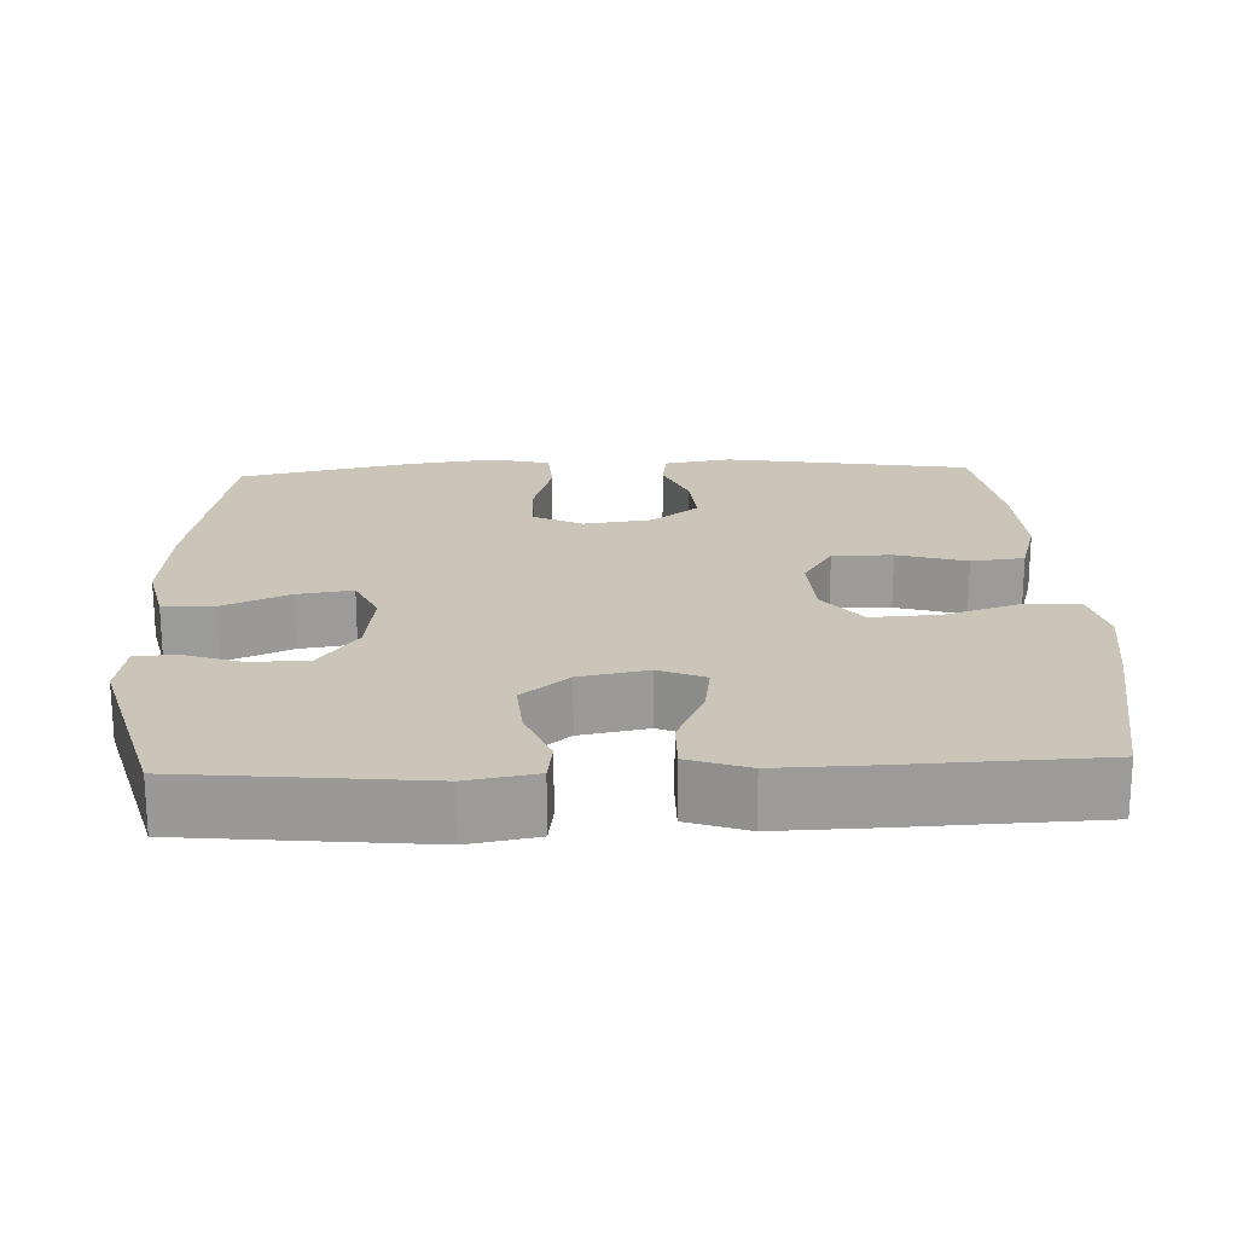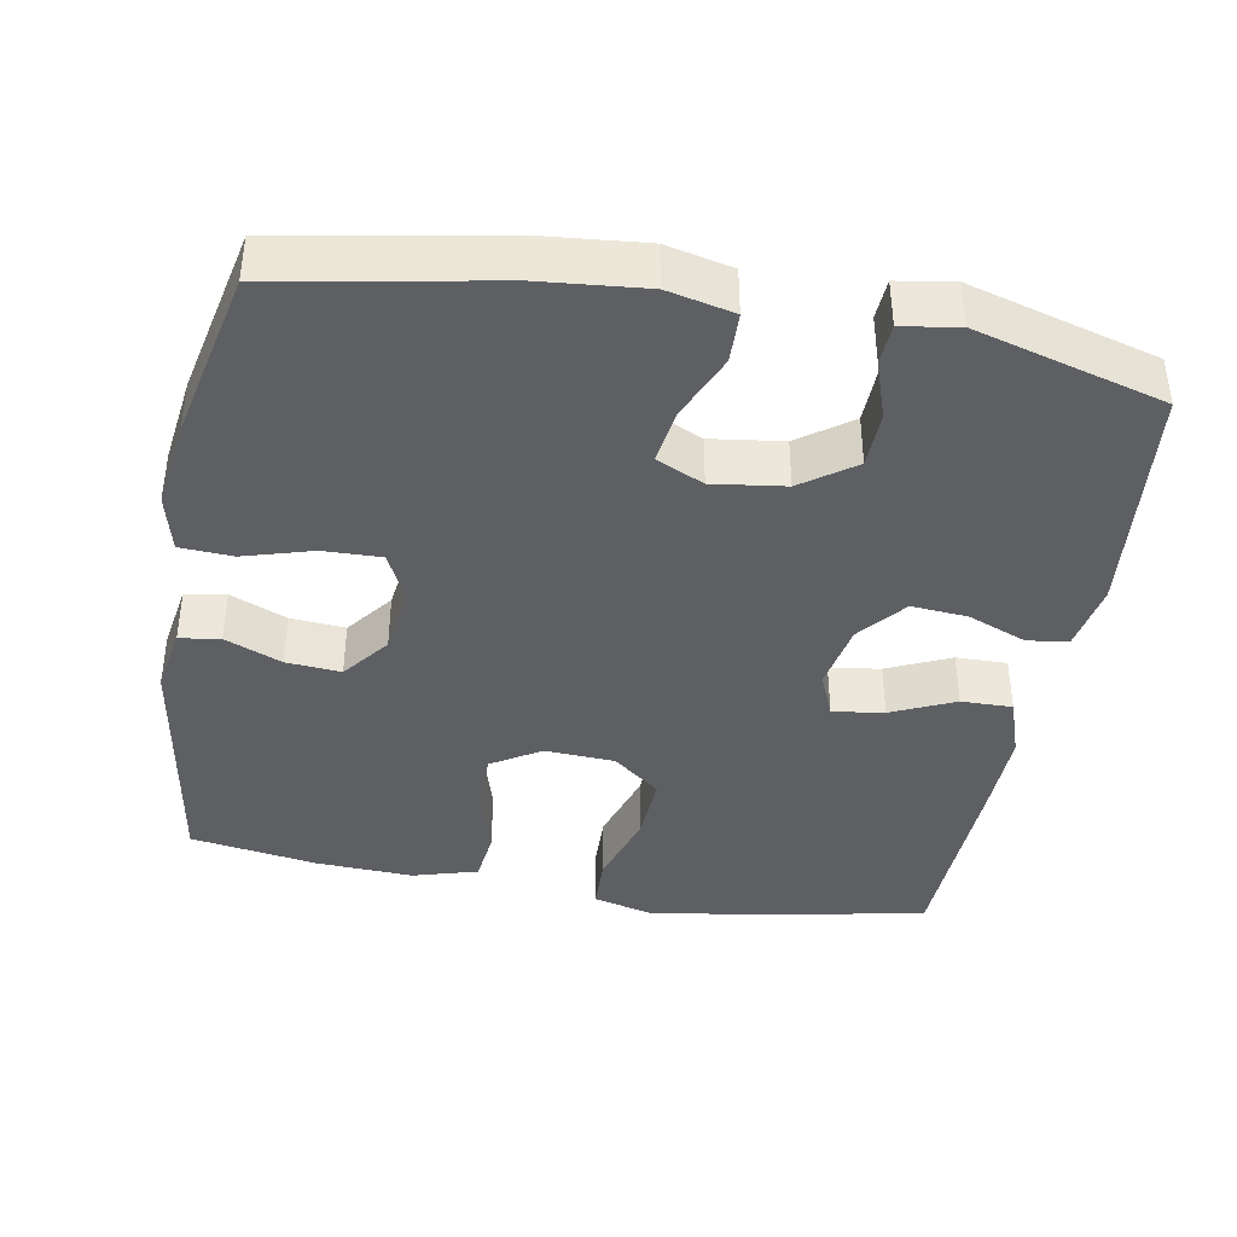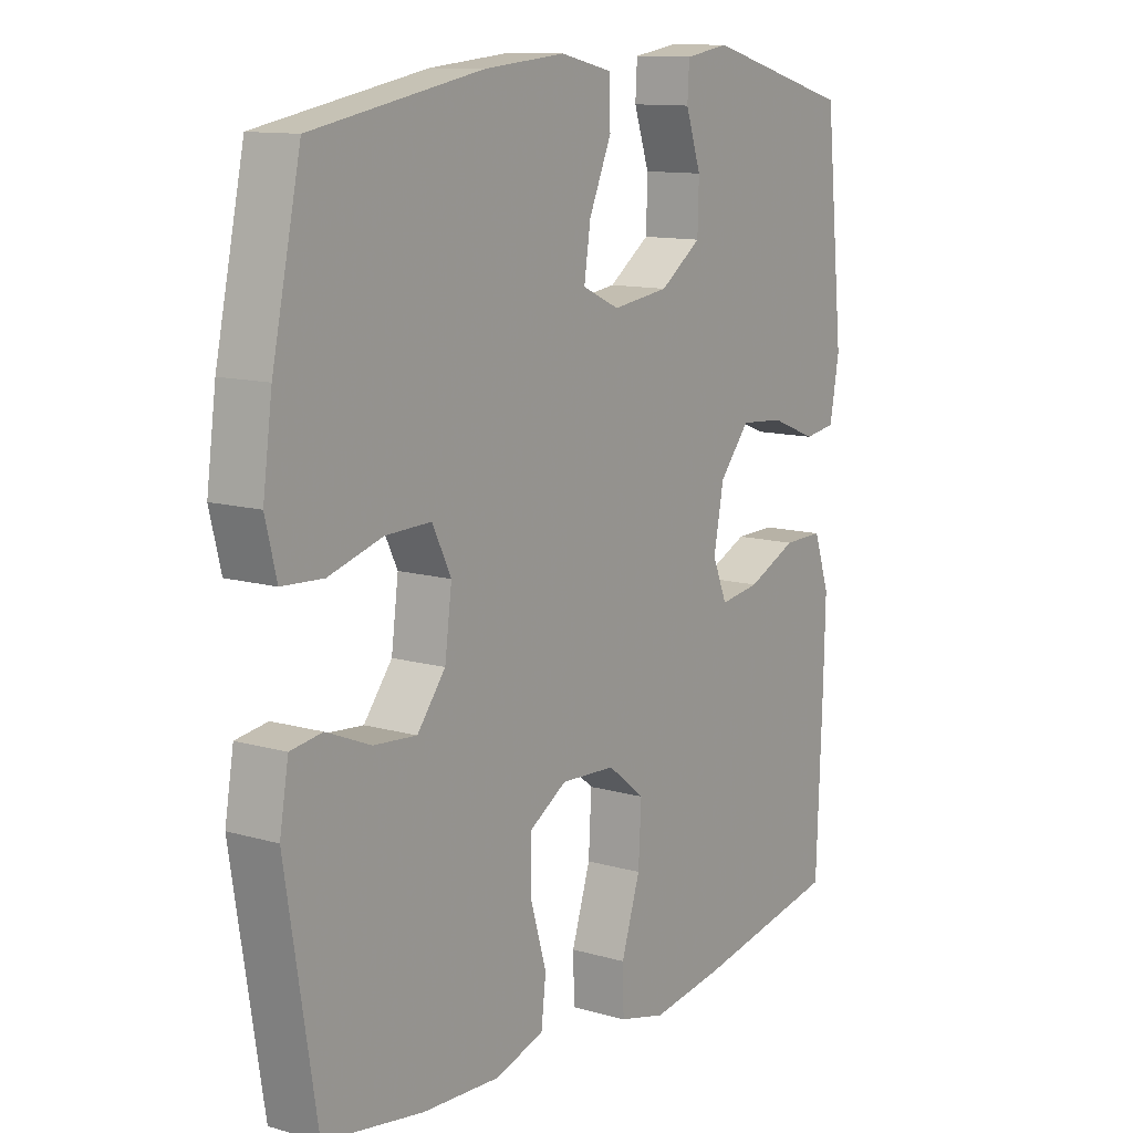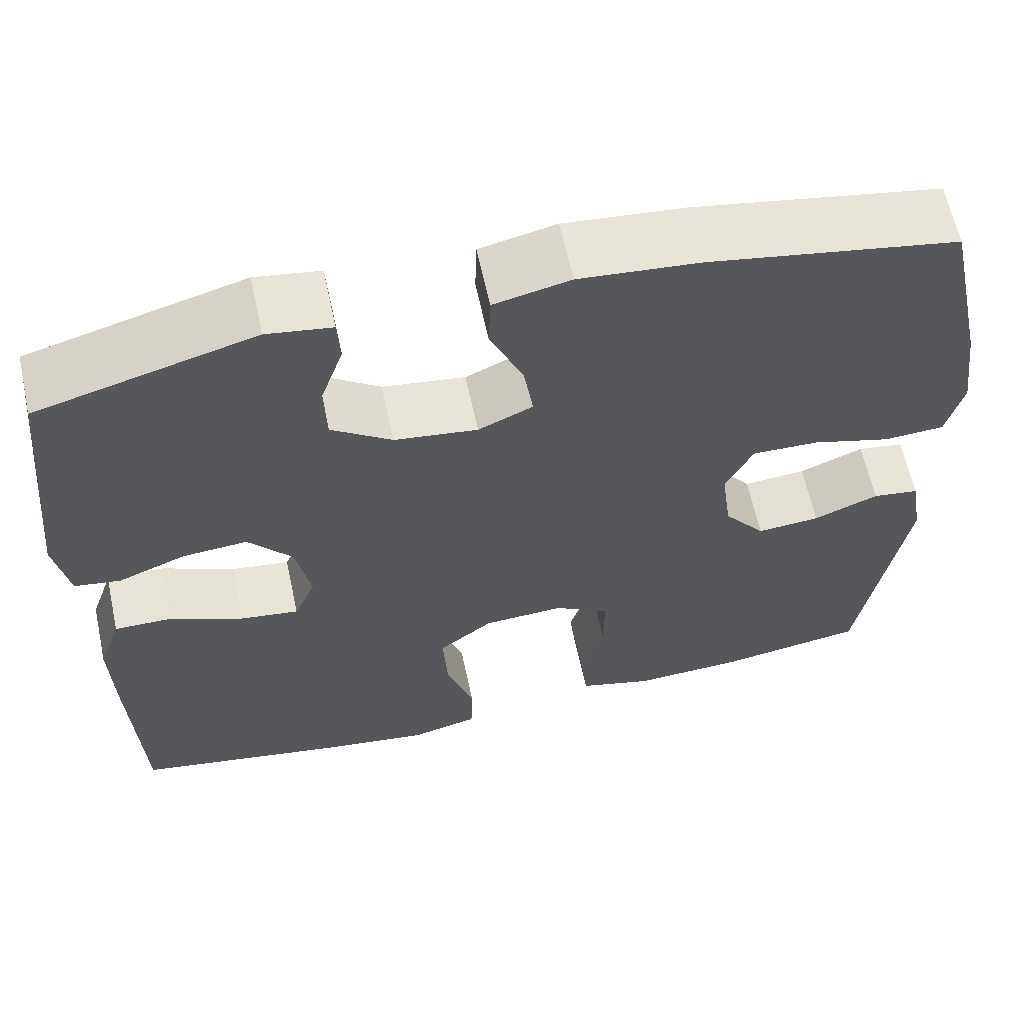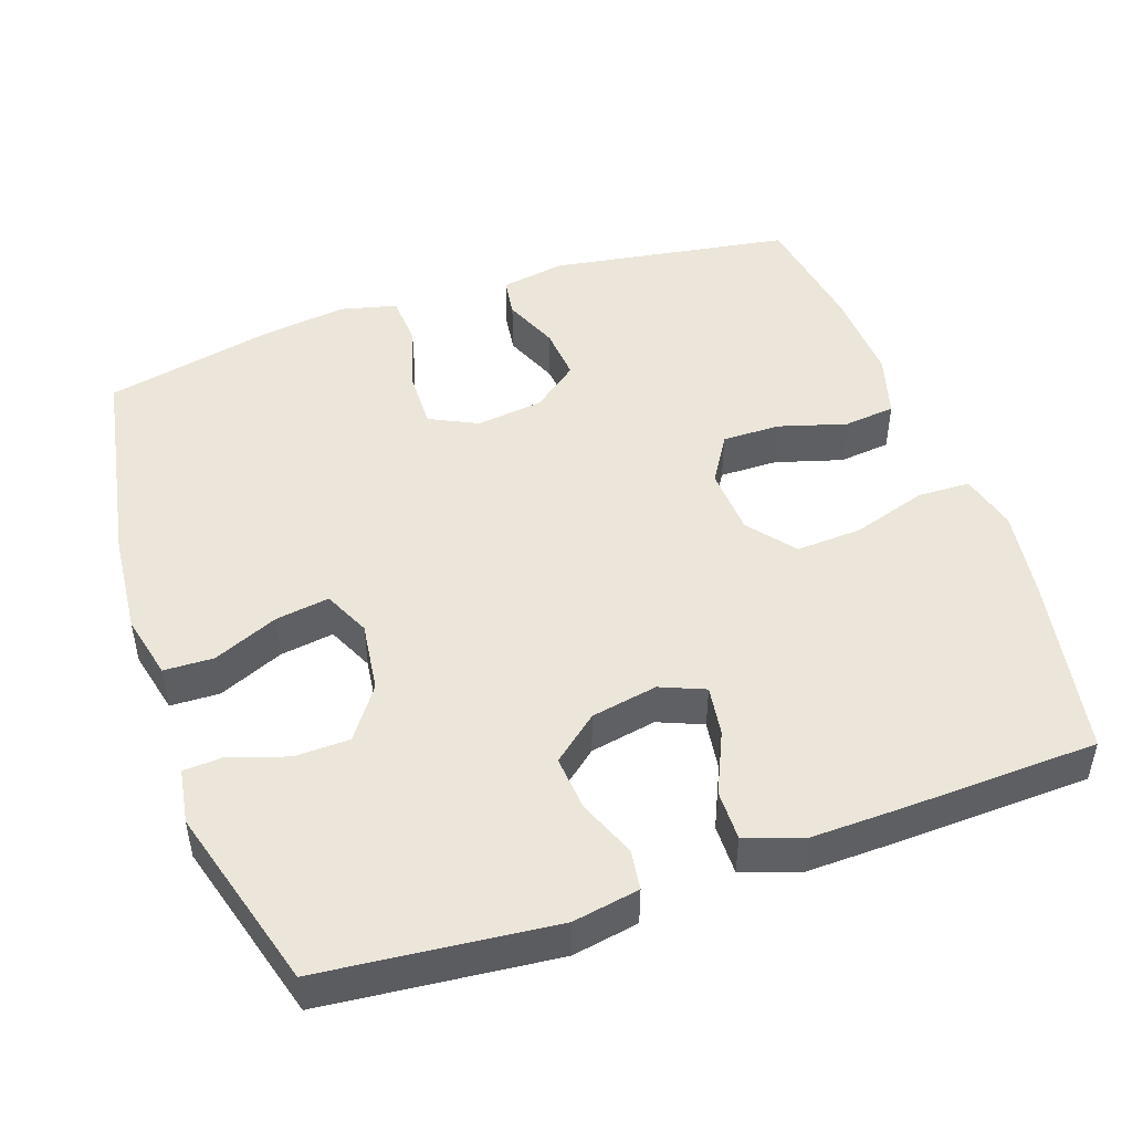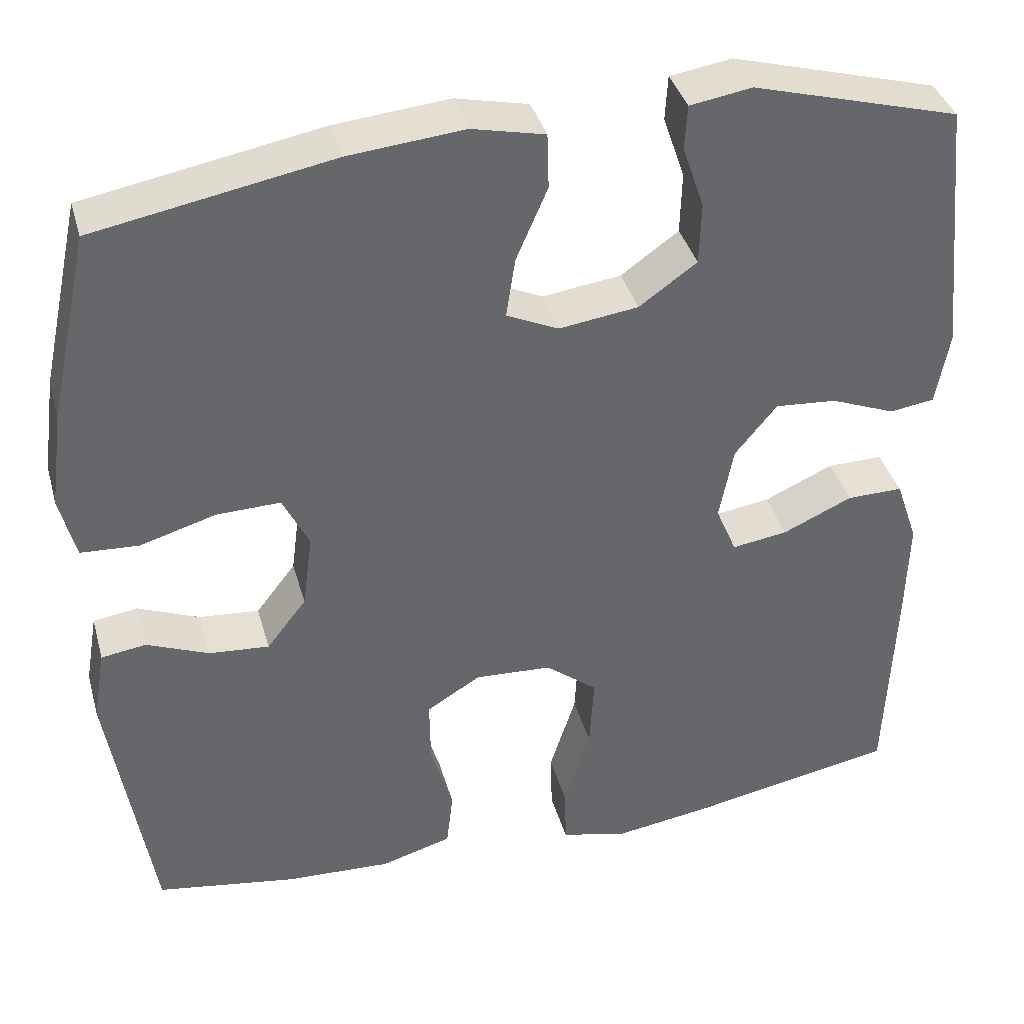
<metadata>
{"format":"obj","ext":"obj","renderer":"f3d","projection":"perspective","resolution":1024,"background":"white","views":[{"elev":20.5,"azim":87.6,"up":"+Y"},{"elev":-40.2,"azim":-10.2,"up":"+Y"},{"elev":11.8,"azim":-55.3,"up":"+Z"},{"elev":62.7,"azim":167.8,"up":"+Z"},{"elev":47.8,"azim":70.8,"up":"+Y"},{"elev":38.2,"azim":-15.2,"up":"+Z"}]}
</metadata>
<code>
v -0.5 0.07 0.5
v -0.212 0.07 0.553
v -0.074 0.07 0.566
v 0.014 0.07 0.546
v 0.016 0.07 0.479
v -0.022 0.07 0.391
v -0.033 0.07 0.318
v 0.03 0.07 0.289
v 0.126 0.07 0.302
v 0.196 0.07 0.352
v 0.198 0.07 0.427
v 0.172 0.07 0.504
v 0.175 0.07 0.558
v 0.25 0.07 0.57
v 0.5 0.07 0.5
v 0.532 0.07 0.187
v 0.516 0.07 0.097
v 0.462 0.07 0.089
v 0.384 0.07 0.12
v 0.309 0.07 0.126
v 0.258 0.07 0.064
v 0.241 0.07 -0.026
v 0.266 0.07 -0.086
v 0.334 0.07 -0.076
v 0.418 0.07 -0.038
v 0.486 0.07 -0.037
v 0.513 0.07 -0.116
v 0.51 0.07 -0.241
v 0.5 0.07 -0.5
v 0.251 0.07 -0.547
v 0.129 0.07 -0.565
v 0.05 0.07 -0.545
v 0.048 0.07 -0.473
v 0.08 0.07 -0.373
v 0.085 0.07 -0.283
v 0.022 0.07 -0.233
v -0.071 0.07 -0.228
v -0.136 0.07 -0.268
v -0.135 0.07 -0.347
v -0.108 0.07 -0.438
v -0.116 0.07 -0.508
v -0.202 0.07 -0.533
v -0.331 0.07 -0.527
v -0.5 0.07 -0.5
v -0.552 0.07 -0.174
v -0.537 0.07 -0.086
v -0.483 0.07 -0.078
v -0.408 0.07 -0.109
v -0.335 0.07 -0.115
v -0.287 0.07 -0.053
v -0.275 0.07 0.038
v -0.307 0.07 0.103
v -0.384 0.07 0.101
v -0.476 0.07 0.074
v -0.546 0.07 0.078
v -0.565 0.07 0.155
v -0.549 0.07 0.273
v -0.5 0 0.5
v -0.212 0 0.553
v -0.074 0 0.566
v 0.014 0 0.546
v 0.016 0 0.479
v -0.022 0 0.391
v -0.033 0 0.318
v 0.03 0 0.289
v 0.126 0 0.302
v 0.196 0 0.352
v 0.198 0 0.427
v 0.172 0 0.504
v 0.175 0 0.558
v 0.25 0 0.57
v 0.5 0 0.5
v 0.532 0 0.187
v 0.516 0 0.097
v 0.462 0 0.089
v 0.384 0 0.12
v 0.309 0 0.126
v 0.258 0 0.064
v 0.241 0 -0.026
v 0.266 0 -0.086
v 0.334 0 -0.076
v 0.418 0 -0.038
v 0.486 0 -0.037
v 0.513 0 -0.116
v 0.51 0 -0.241
v 0.5 0 -0.5
v 0.251 0 -0.547
v 0.129 0 -0.565
v 0.05 0 -0.545
v 0.048 0 -0.473
v 0.08 0 -0.373
v 0.085 0 -0.283
v 0.022 0 -0.233
v -0.071 0 -0.228
v -0.136 0 -0.268
v -0.135 0 -0.347
v -0.108 0 -0.438
v -0.116 0 -0.508
v -0.202 0 -0.533
v -0.331 0 -0.527
v -0.5 0 -0.5
v -0.552 0 -0.174
v -0.537 0 -0.086
v -0.483 0 -0.078
v -0.408 0 -0.109
v -0.335 0 -0.115
v -0.287 0 -0.053
v -0.275 0 0.038
v -0.307 0 0.103
v -0.384 0 0.101
v -0.476 0 0.074
v -0.546 0 0.078
v -0.565 0 0.155
v -0.549 0 0.273
f 53 54 55 56
f 52 53 56 57
f 45 46 47 48
f 45 48 49
f 44 45 49
f 43 44 49 50
f 39 40 41 42
f 38 39 42 43
f 31 32 33 34
f 31 34 35
f 30 31 35
f 29 30 35
f 28 29 35 36
f 24 25 26 27
f 23 24 27 28
f 16 17 18 19
f 16 19 20
f 15 16 20
f 14 15 20 21
f 11 12 13 14
f 10 11 14 21
f 3 4 5 6
f 3 6 7
f 2 3 7
f 52 57 1 2
f 51 52 2 7
f 38 43 50 51
f 37 38 51 7
f 23 28 36 37
f 22 23 37 7
f 9 10 21 22
f 8 9 22
f 7 8 22
f 113 112 111 110
f 114 113 110 109
f 105 104 103 102
f 106 105 102
f 106 102 101
f 107 106 101 100
f 99 98 97 96
f 100 99 96 95
f 91 90 89 88
f 92 91 88
f 92 88 87
f 92 87 86
f 93 92 86 85
f 84 83 82 81
f 85 84 81 80
f 76 75 74 73
f 77 76 73
f 77 73 72
f 78 77 72 71
f 71 70 69 68
f 78 71 68 67
f 63 62 61 60
f 64 63 60
f 64 60 59
f 59 58 114 109
f 64 59 109 108
f 108 107 100 95
f 64 108 95 94
f 94 93 85 80
f 64 94 80 79
f 79 78 67 66
f 79 66 65
f 79 65 64
f 1 58 59 2
f 2 59 60 3
f 3 60 61 4
f 4 61 62 5
f 5 62 63 6
f 6 63 64 7
f 7 64 65 8
f 8 65 66 9
f 9 66 67 10
f 10 67 68 11
f 11 68 69 12
f 12 69 70 13
f 13 70 71 14
f 14 71 72 15
f 15 72 73 16
f 16 73 74 17
f 17 74 75 18
f 18 75 76 19
f 19 76 77 20
f 20 77 78 21
f 21 78 79 22
f 22 79 80 23
f 23 80 81 24
f 24 81 82 25
f 25 82 83 26
f 26 83 84 27
f 27 84 85 28
f 28 85 86 29
f 29 86 87 30
f 30 87 88 31
f 31 88 89 32
f 32 89 90 33
f 33 90 91 34
f 34 91 92 35
f 35 92 93 36
f 36 93 94 37
f 37 94 95 38
f 38 95 96 39
f 39 96 97 40
f 40 97 98 41
f 41 98 99 42
f 42 99 100 43
f 43 100 101 44
f 44 101 102 45
f 45 102 103 46
f 46 103 104 47
f 47 104 105 48
f 48 105 106 49
f 49 106 107 50
f 50 107 108 51
f 51 108 109 52
f 52 109 110 53
f 53 110 111 54
f 54 111 112 55
f 55 112 113 56
f 56 113 114 57
f 57 114 58 1

</code>
